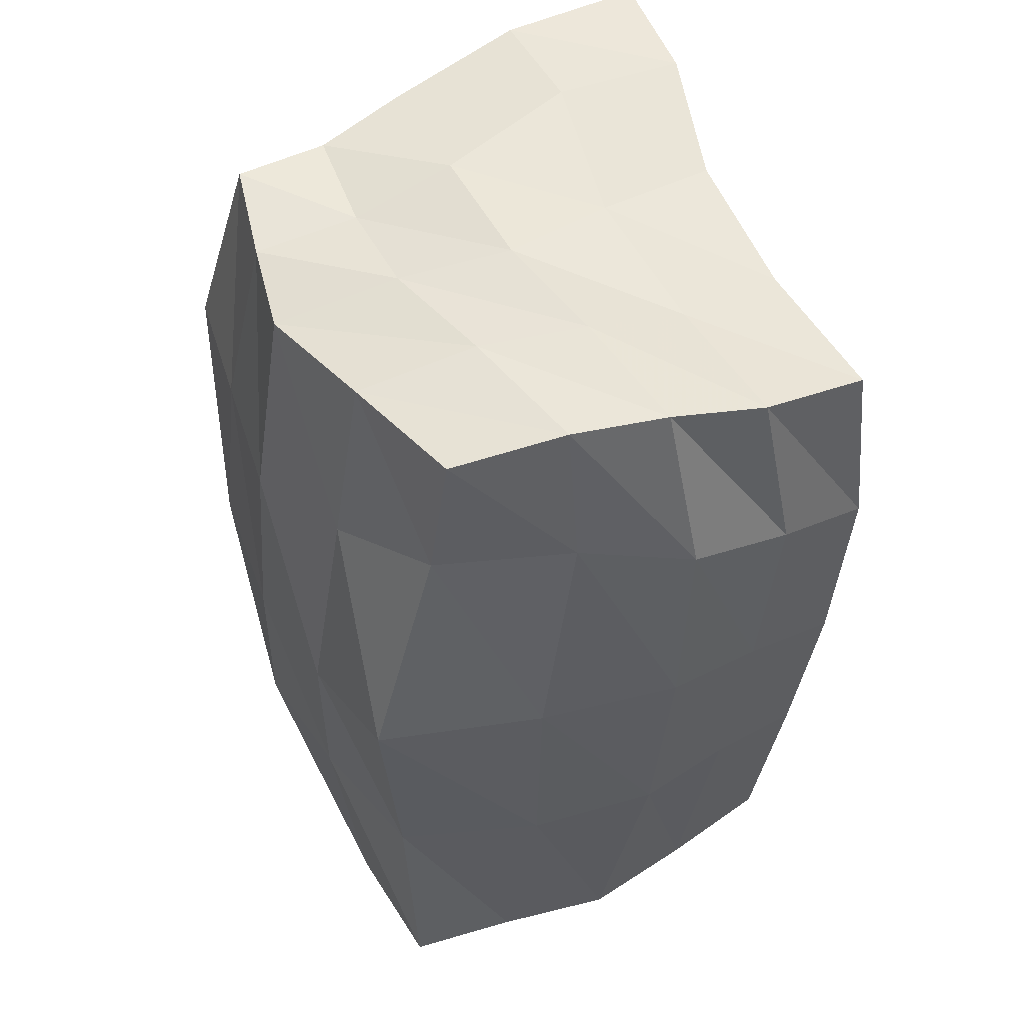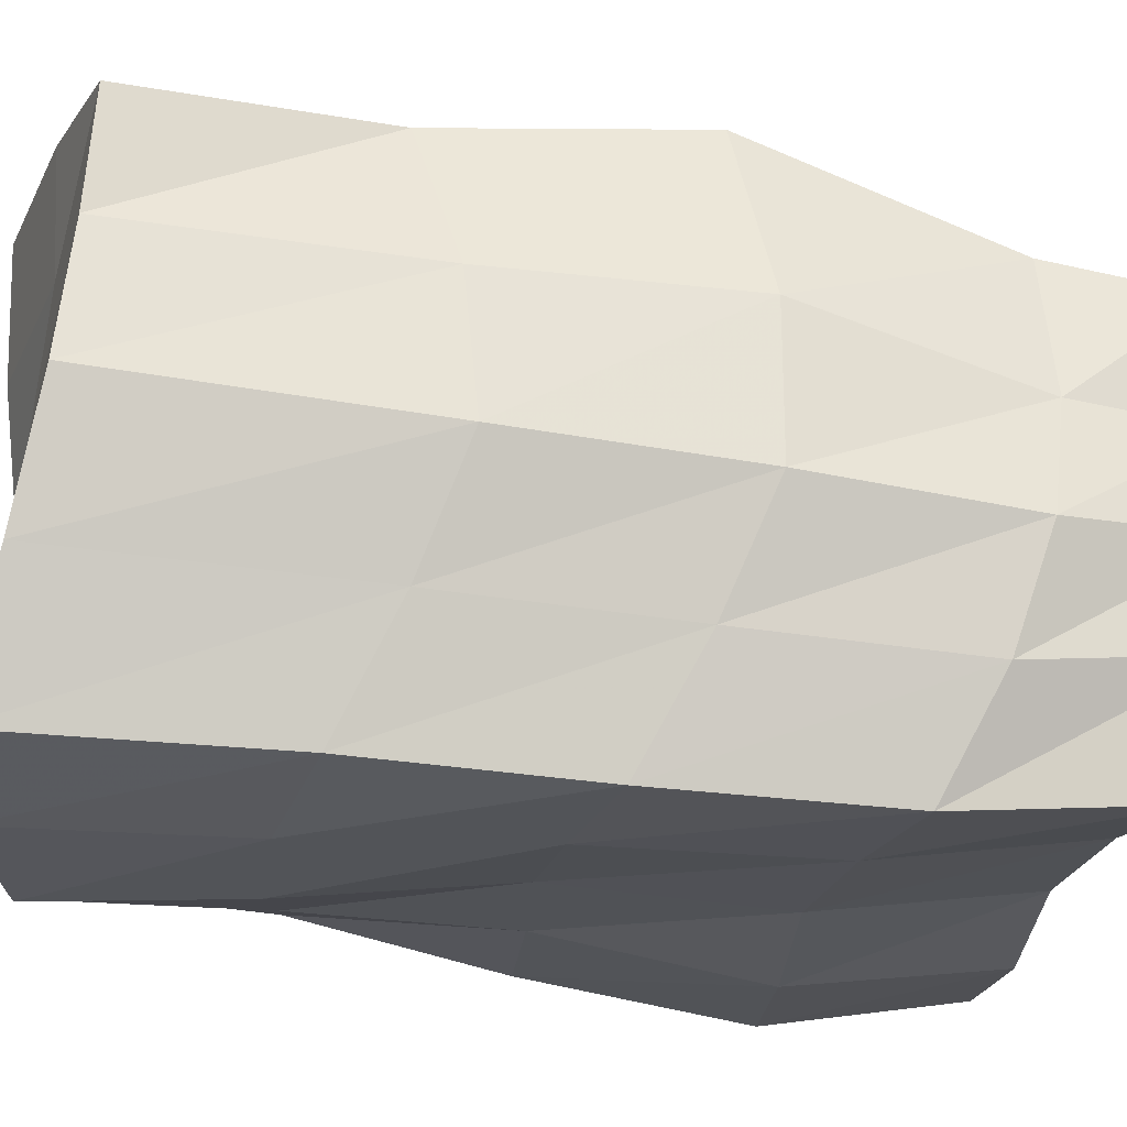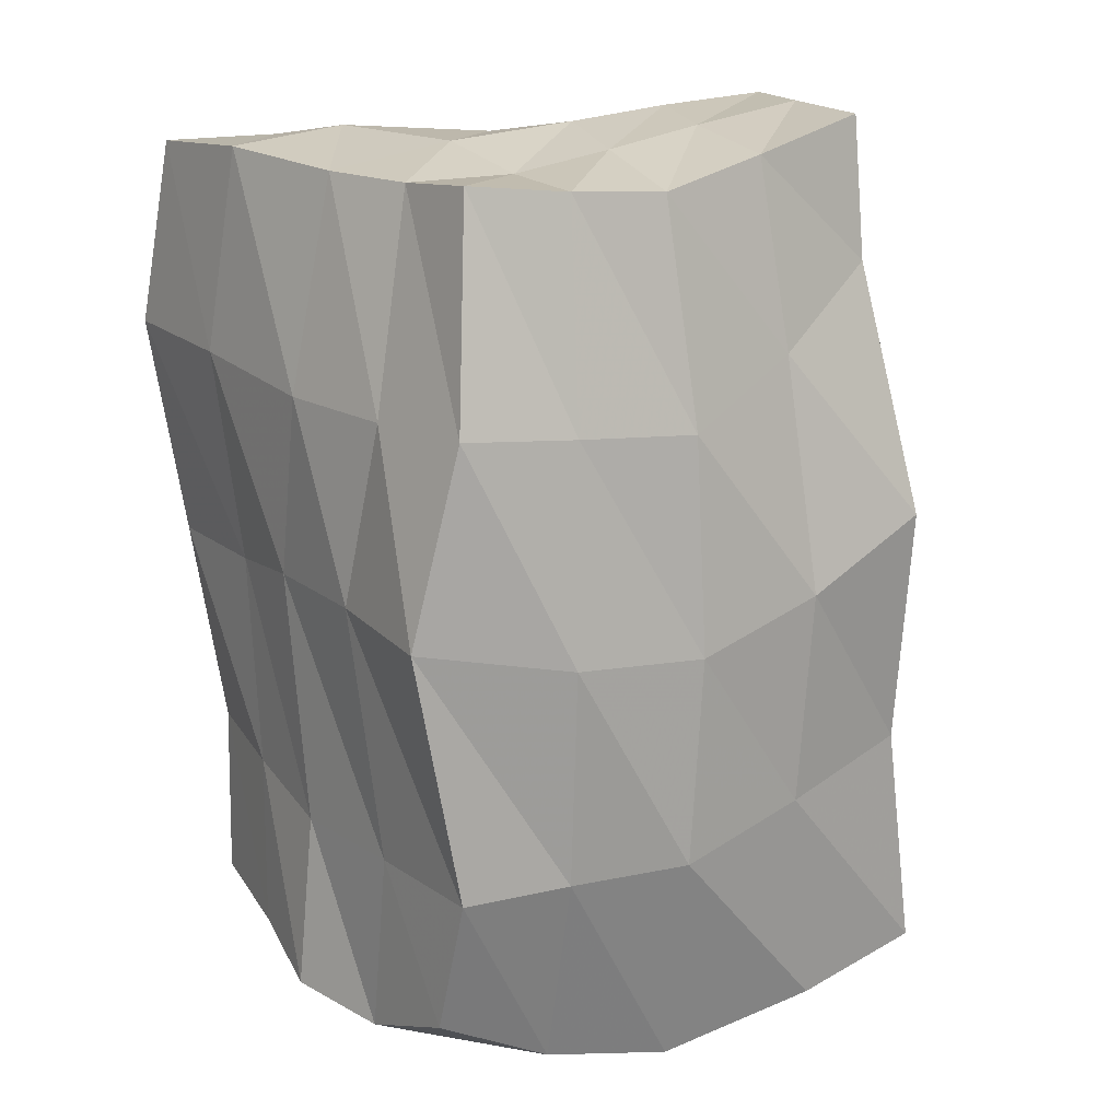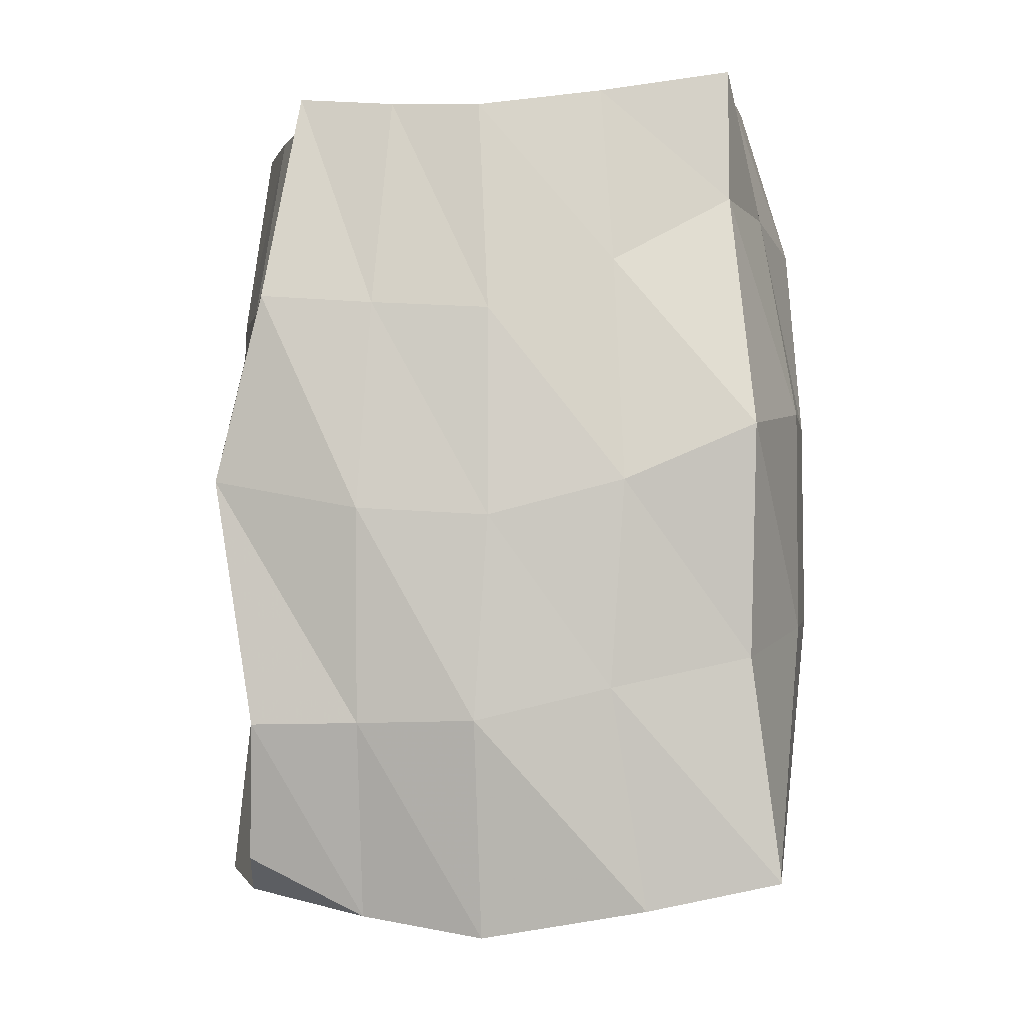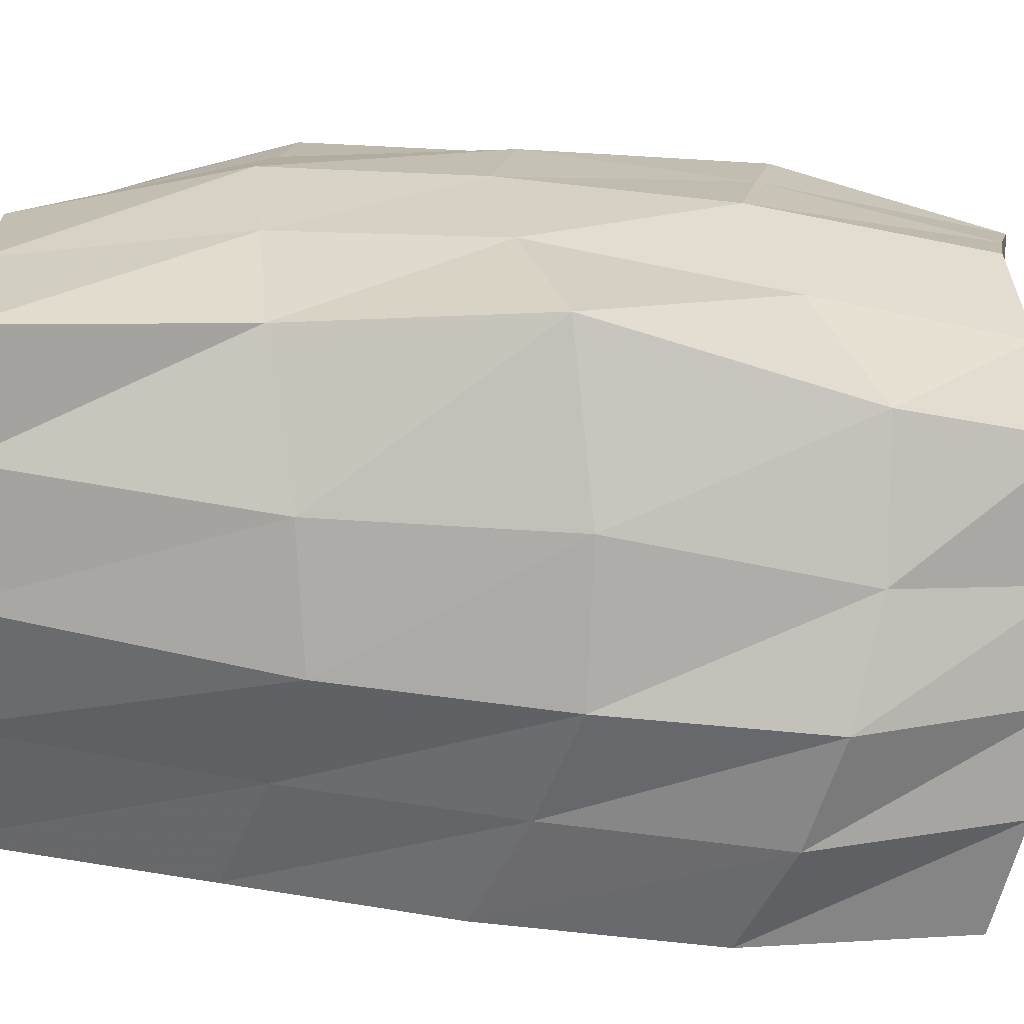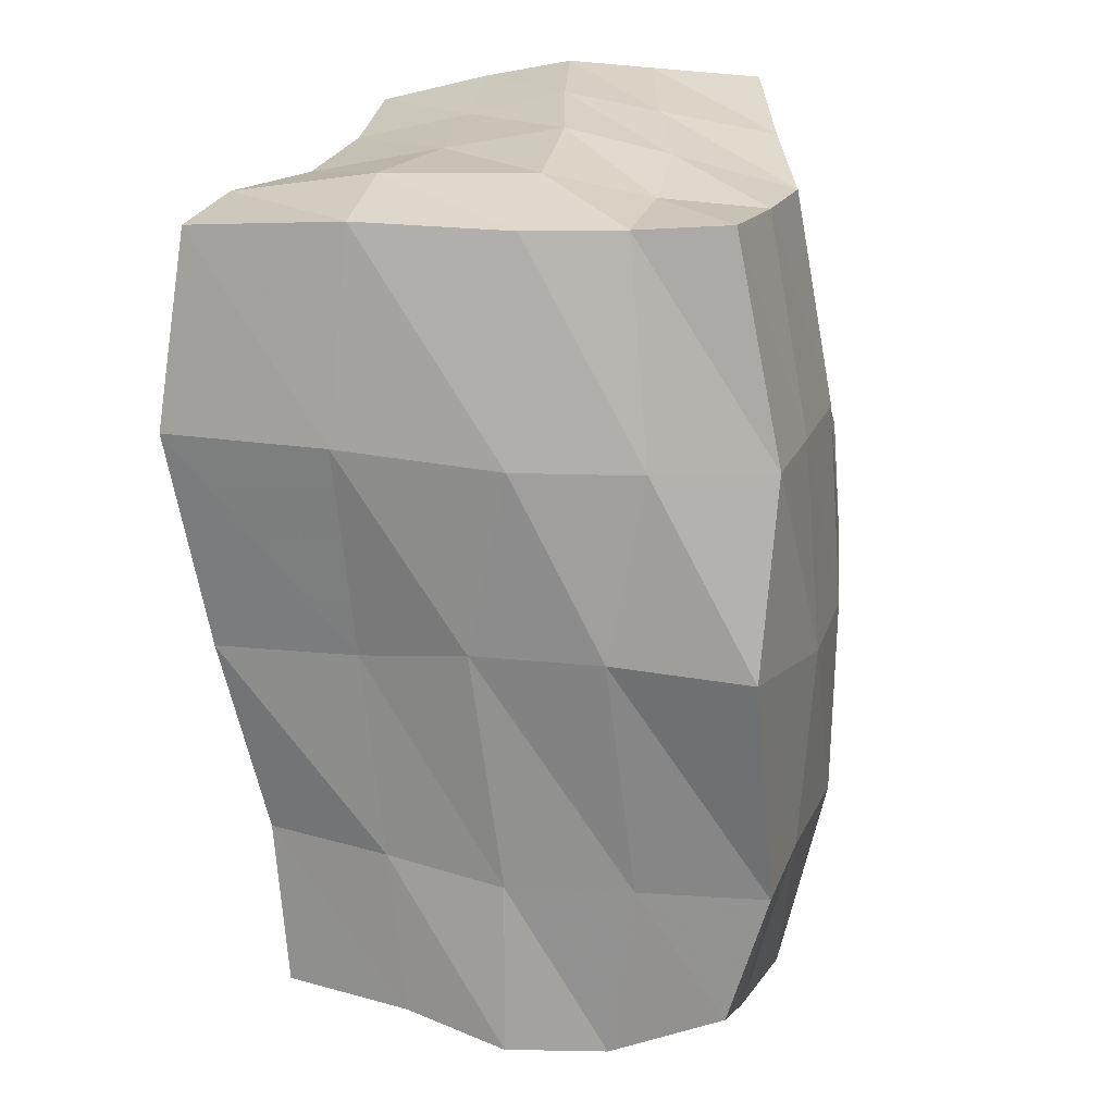
<metadata>
{"format":"obj","ext":"obj","renderer":"f3d","projection":"perspective","resolution":1024,"background":"white","views":[{"elev":54.4,"azim":-113.2,"up":"+Z"},{"elev":-19.9,"azim":-100.7,"up":"+Y"},{"elev":16.4,"azim":150.4,"up":"+Z"},{"elev":-3.2,"azim":-177.7,"up":"+Z"},{"elev":20.2,"azim":-83.4,"up":"+Y"},{"elev":23.2,"azim":102.1,"up":"+Z"}]}
</metadata>
<code>
o Rock_3_Cube.001
v -0.6548 -0.6608 1.035
v -0.5751 -0.6184 -1.07
v 0.6778 -0.5729 -0.8178
v 0.7144 -0.7158 1.058
v -0.5971 0.3323 1.15
v -0.7074 0.5133 -0.8953
v 0.5982 0.4783 -0.8424
v 0.4876 0.4337 1.063
v -0.6622 -0.166 1.157
v -0.6486 0.5583 0.2247
v -0.7495 -0.03205 -0.9539
v -0.6748 -0.6843 0.02857
v 0.02332 0.5347 -1.028
v 0.7215 -0.03172 -0.9169
v 0.1314 -0.7315 -0.95
v 0.6813 0.5368 0.08475
v 0.5942 -0.01654 1.053
v 0.7055 -0.7044 0.07346
v 0.03315 0.5094 1.03
v 0.08646 -0.6312 1.024
v -0.824 -0.1603 0.272
v 0.05209 -0.04839 -0.987
v 0.6963 -0.1127 0.1015
v -0.0524 -0.05186 1.126
v 0.002702 -0.6825 -0.007992
v 0.003342 0.6477 -0.002312
v -0.6194 0.05561 1.156
v -0.6352 0.5132 -0.3462
v -0.6705 -0.3221 -1.008
v -0.6847 -0.705 0.55
v 0.318 0.4826 -0.9824
v 0.7022 -0.2751 -0.8504
v -0.2328 -0.6893 -1.048
v 0.5681 0.5565 0.544
v 0.6827 -0.3632 1.078
v 0.6574 -0.6081 -0.4107
v -0.2706 0.4205 1.084
v 0.4242 -0.7091 1.059
v -0.6855 -0.396 1.103
v -0.5964 0.3791 0.8111
v -0.7246 0.25 -0.9181
v -0.6421 -0.647 -0.4743
v -0.377 0.5494 -0.9599
v 0.6335 0.2031 -0.9479
v 0.4239 -0.6558 -0.8661
v 0.5829 0.5737 -0.5094
v 0.5152 0.2091 1.047
v 0.7704 -0.7759 0.605
v 0.2527 0.4756 1.04
v -0.292 -0.6256 1.018
v -0.7498 -0.4211 0.166
v -0.7795 0.1782 0.2817
v -0.7868 -0.1978 0.7578
v -0.8231 -0.1179 -0.2493
v 0.1032 -0.3865 -0.9586
v 0.04022 0.2472 -1.021
v -0.3711 -0.03493 -0.9783
v 0.4123 -0.05444 -0.9258
v 0.6886 -0.3693 0.07381
v 0.6784 0.1977 0.09898
v 0.6782 -0.03886 -0.498
v 0.6976 -0.02101 0.5466
v 0.02234 -0.3261 1.081
v 0.001464 0.2122 1.089
v 0.2793 -0.03358 1.1
v -0.3482 -0.1132 1.144
v 0.3671 -0.6889 0.04266
v -0.346 -0.7014 -0.01205
v 0.04331 -0.7069 0.5144
v 0.06011 -0.7236 -0.5042
v -0.3263 0.6081 0.08513
v 0.3229 0.631 0.01554
v 0.004963 0.606 0.506
v 0.03597 0.6469 -0.4967
v -0.7297 -0.3804 -0.3458
v 0.4301 -0.3315 -0.8776
v 0.7458 -0.4013 0.5889
v -0.3509 -0.3549 1.078
v 0.3778 -0.6677 -0.4416
v -0.2921 0.5985 -0.4191
v -0.7576 -0.454 0.675
v -0.6963 0.06162 0.8124
v -0.7793 0.1877 -0.2717
v -0.2995 -0.3701 -1.019
v -0.3885 0.2753 -0.948
v 0.357 0.2009 -0.9797
v 0.6817 -0.3197 -0.4412
v 0.6261 0.2612 -0.5036
v 0.6254 0.2757 0.537
v 0.3942 -0.3766 1.111
v 0.253 0.2215 1.05
v -0.2853 0.1327 1.122
v 0.4293 -0.7656 0.5655
v -0.3499 -0.7069 0.5146
v -0.2967 -0.7039 -0.522
v -0.3017 0.506 0.6387
v 0.2924 0.5812 0.5233
v 0.3224 0.6005 -0.5044
g Rock_3_Cube.001_Rock
f 75 29 2 42
f 76 32 3 45
f 77 35 4 48
f 78 39 1 50
f 79 45 3 36
f 80 43 6 28
f 81 51 12 30
f 82 52 21 53
f 83 41 11 54
f 84 55 15 33
f 85 56 22 57
f 86 44 14 58
f 87 59 18 36
f 88 60 23 61
f 89 47 17 62
f 90 63 20 38
f 91 64 24 65
f 92 27 9 66
f 93 67 18 48
f 94 68 25 69
f 95 33 15 70
f 96 71 10 40
f 97 72 26 73
f 98 31 13 74
f 51 75 42 12
f 21 54 75 51
f 54 11 29 75
f 55 76 45 15
f 22 58 76 55
f 58 14 32 76
f 59 77 48 18
f 23 62 77 59
f 62 17 35 77
f 63 78 50 20
f 24 66 78 63
f 66 9 39 78
f 67 79 36 18
f 25 70 79 67
f 70 15 45 79
f 71 80 28 10
f 26 74 80 71
f 74 13 43 80
f 39 81 30 1
f 9 53 81 39
f 53 21 51 81
f 27 82 53 9
f 5 40 82 27
f 40 10 52 82
f 52 83 54 21
f 10 28 83 52
f 28 6 41 83
f 29 84 33 2
f 11 57 84 29
f 57 22 55 84
f 41 85 57 11
f 6 43 85 41
f 43 13 56 85
f 56 86 58 22
f 13 31 86 56
f 31 7 44 86
f 32 87 36 3
f 14 61 87 32
f 61 23 59 87
f 44 88 61 14
f 7 46 88 44
f 46 16 60 88
f 60 89 62 23
f 16 34 89 60
f 34 8 47 89
f 35 90 38 4
f 17 65 90 35
f 65 24 63 90
f 47 91 65 17
f 8 49 91 47
f 49 19 64 91
f 64 92 66 24
f 19 37 92 64
f 37 5 27 92
f 38 93 48 4
f 20 69 93 38
f 69 25 67 93
f 50 94 69 20
f 1 30 94 50
f 30 12 68 94
f 68 95 70 25
f 12 42 95 68
f 42 2 33 95
f 37 96 40 5
f 19 73 96 37
f 73 26 71 96
f 49 97 73 19
f 8 34 97 49
f 34 16 72 97
f 72 98 74 26
f 16 46 98 72
f 46 7 31 98

</code>
